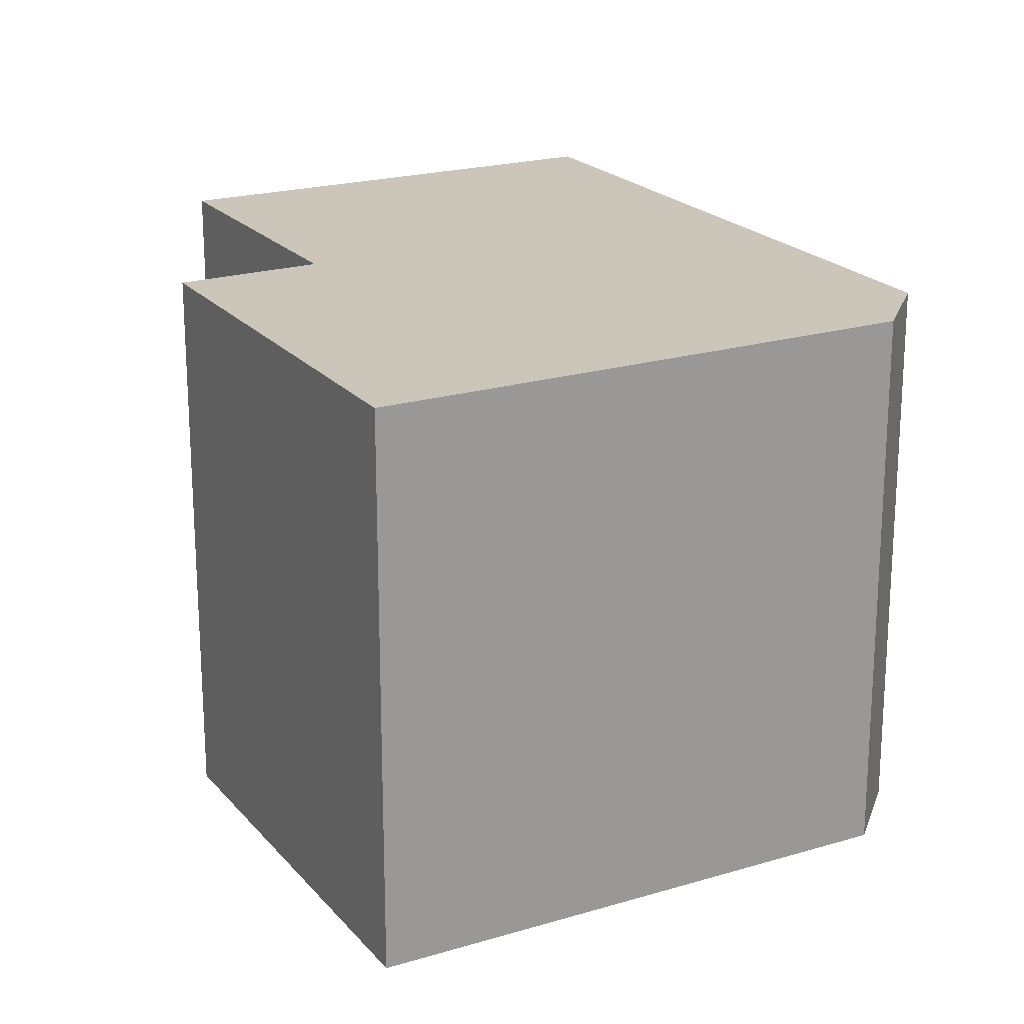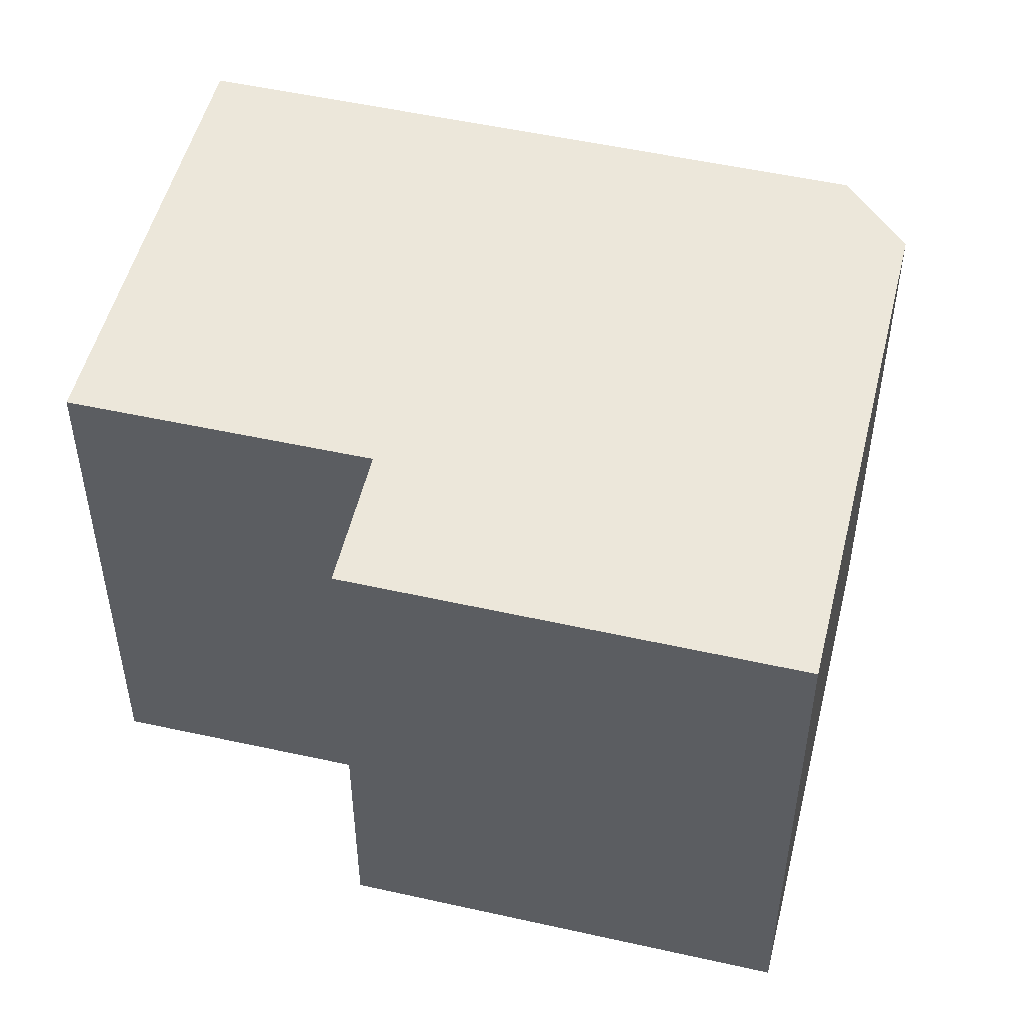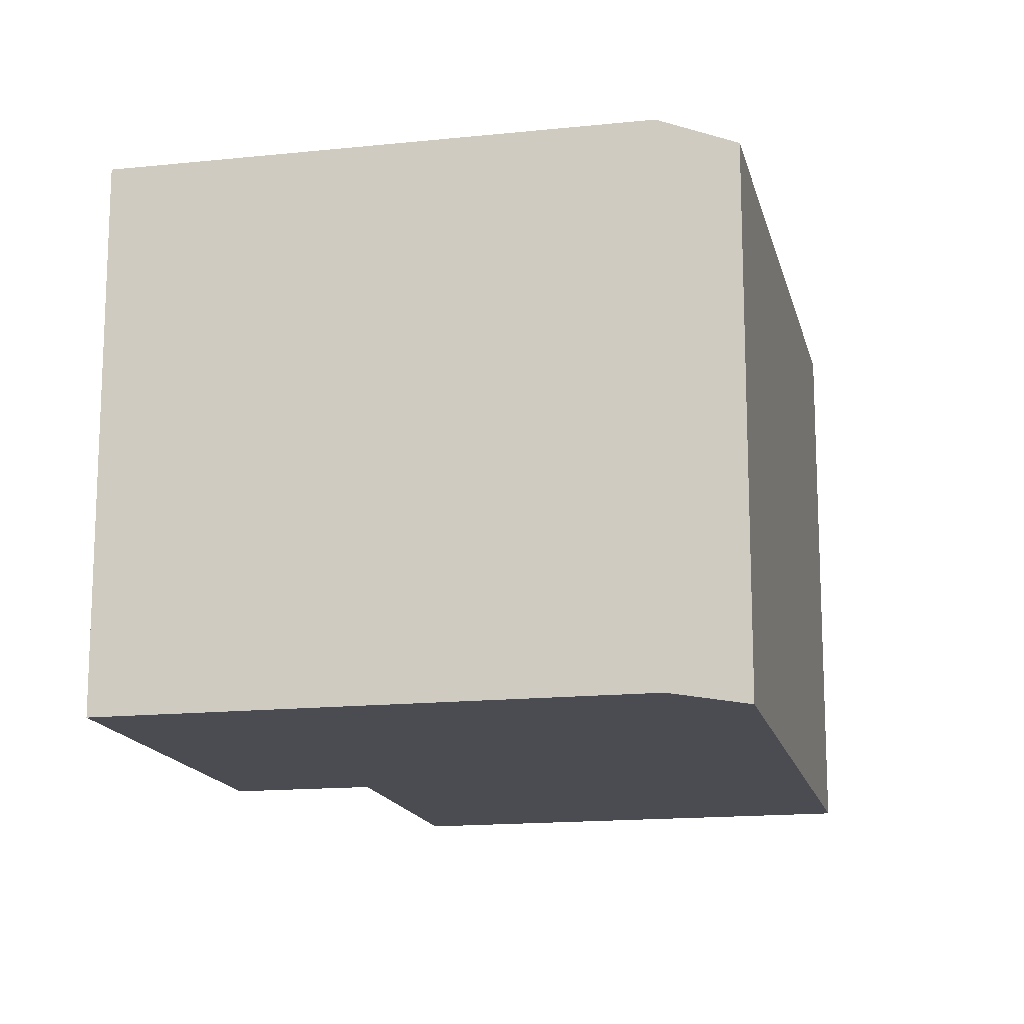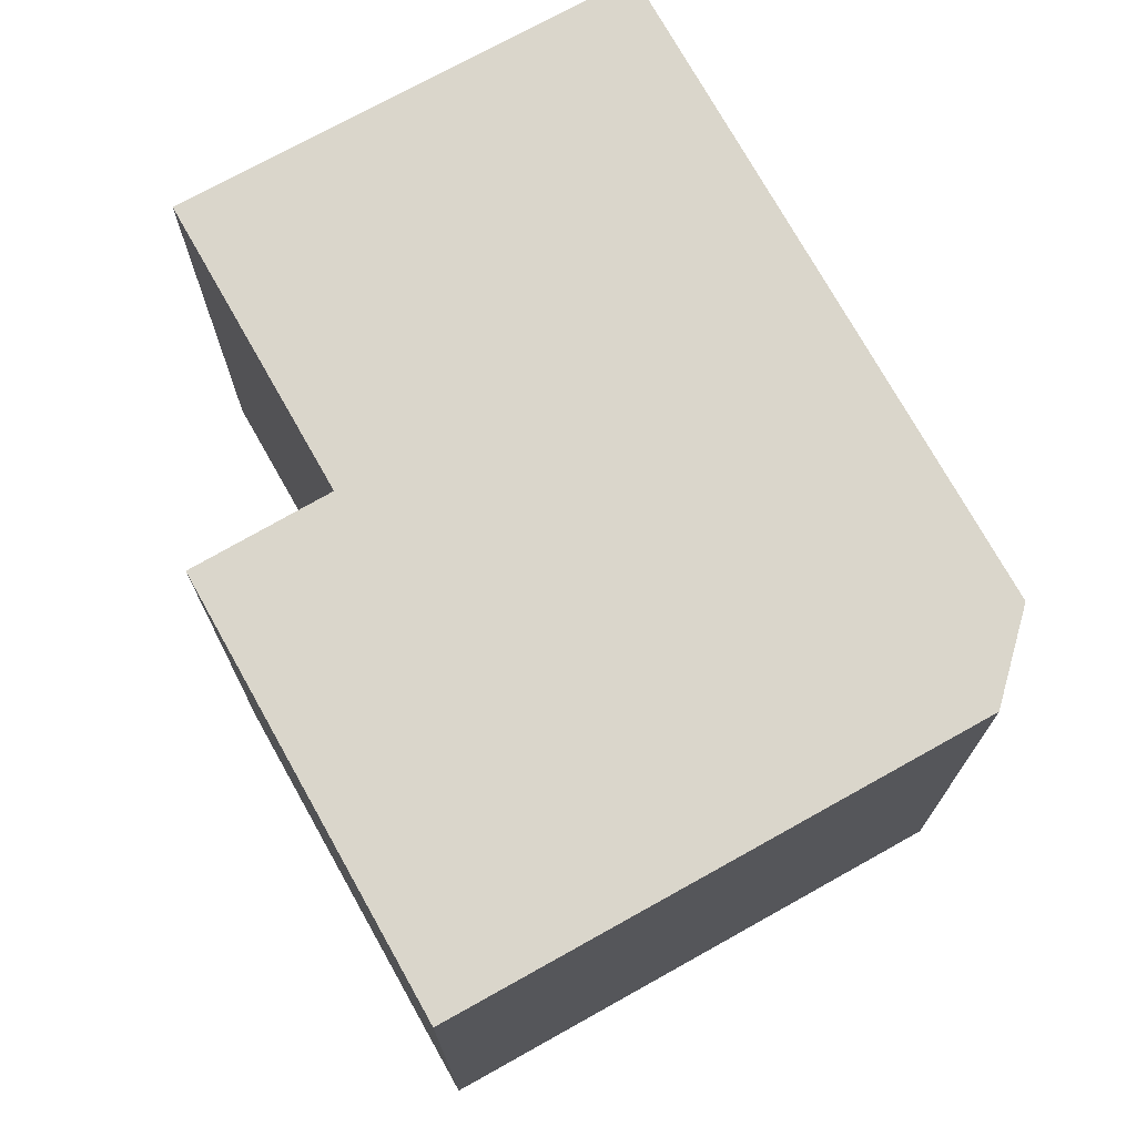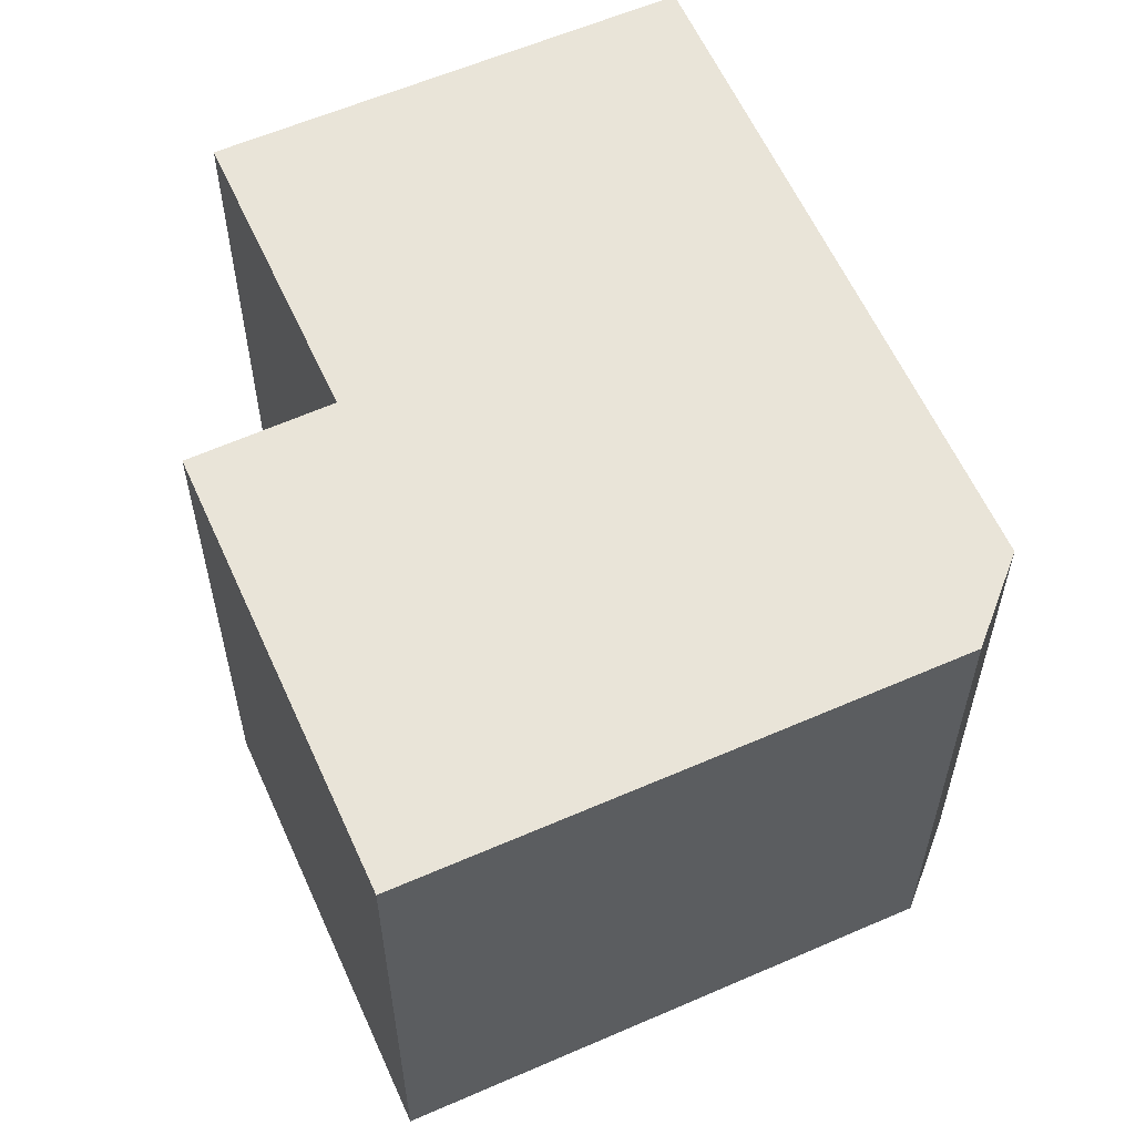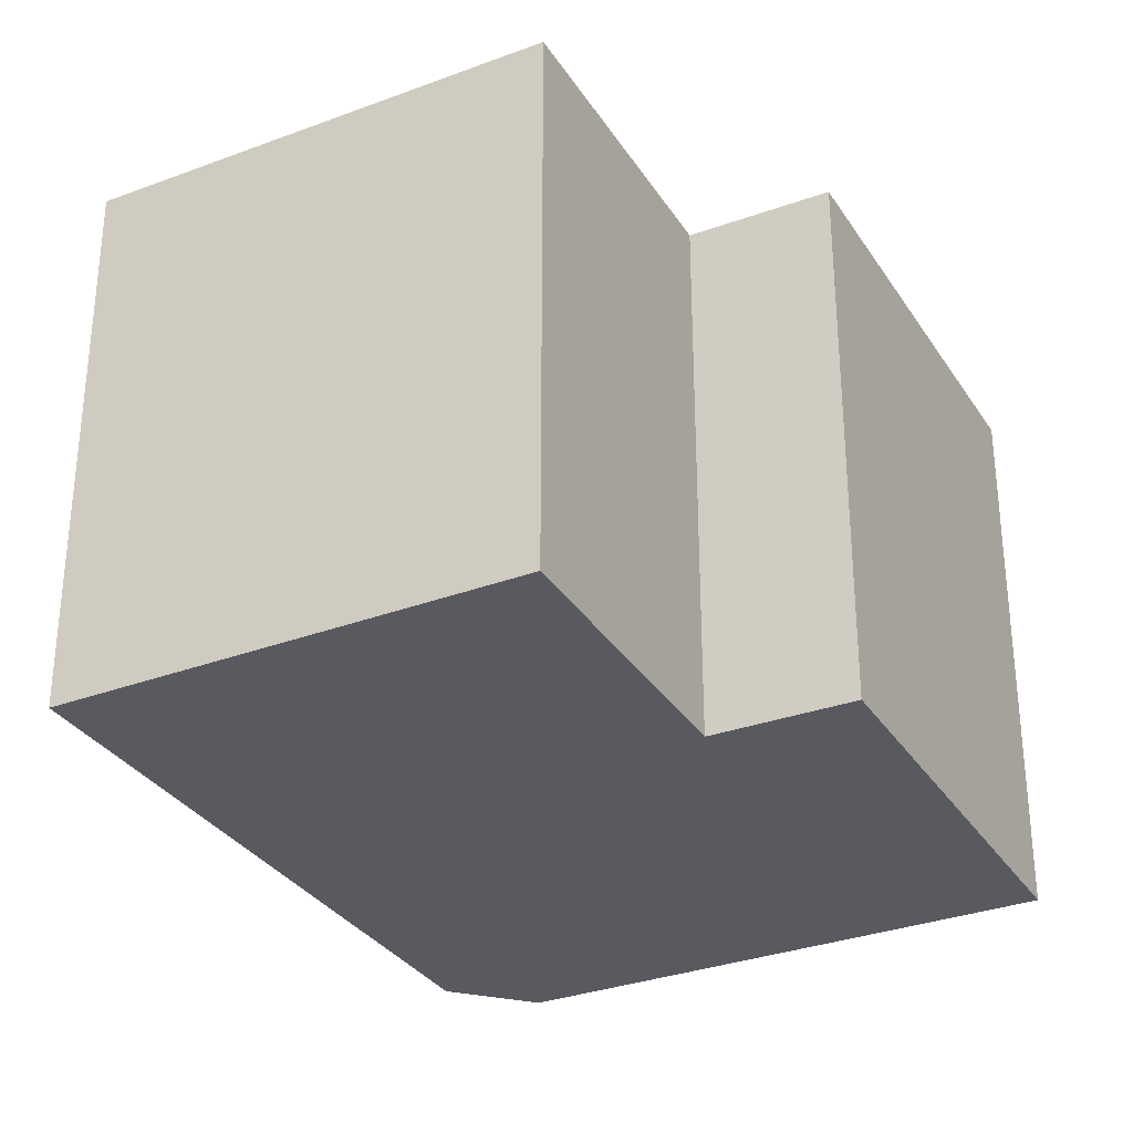
<metadata>
{"format":"obj","ext":"obj","renderer":"f3d","projection":"perspective","resolution":1024,"background":"white","views":[{"elev":21.0,"azim":-164.4,"up":"+Y"},{"elev":51.5,"azim":147.7,"up":"+Y"},{"elev":-15.4,"azim":-123.4,"up":"+Y"},{"elev":74.0,"azim":-165.2,"up":"+Y"},{"elev":60.0,"azim":-160.1,"up":"+Y"},{"elev":-31.9,"azim":71.5,"up":"+Y"}]}
</metadata>
<code>
g default
v 5.917 0 -1.868
v 12.43 0 4.815
v 1.997 0 14.79
v -5.924 0 6.594
v -12.44 0 -0.1557
v -12.41 0 -3.225
v -6.261 0 -9.162
v -0.4169 0 -14.8
v 9.07 0 -4.981
v 5.917 16.83 -1.868
v 12.43 16.83 4.815
v 1.997 16.83 14.79
v -5.924 16.83 6.594
v -12.44 16.83 -0.1557
v -12.41 16.83 -3.225
v -6.261 16.83 -9.162
v -0.4169 16.83 -14.8
v 9.07 16.83 -4.981
f 3 4 2
f 5 2 4
f 2 5 1
f 6 1 5
f 1 6 9
f 7 9 6
f 9 7 8
f 11 13 12
f 13 11 14
f 10 14 11
f 14 10 15
f 18 15 10
f 15 18 16
f 17 16 18
f 4 3 12
f 12 13 4
f 3 2 11
f 11 12 3
f 5 4 13
f 13 14 5
f 2 1 10
f 10 11 2
f 6 5 14
f 14 15 6
f 1 9 18
f 18 10 1
f 7 6 15
f 15 16 7
f 8 7 16
f 16 17 8
f 9 8 17
f 17 18 9

</code>
